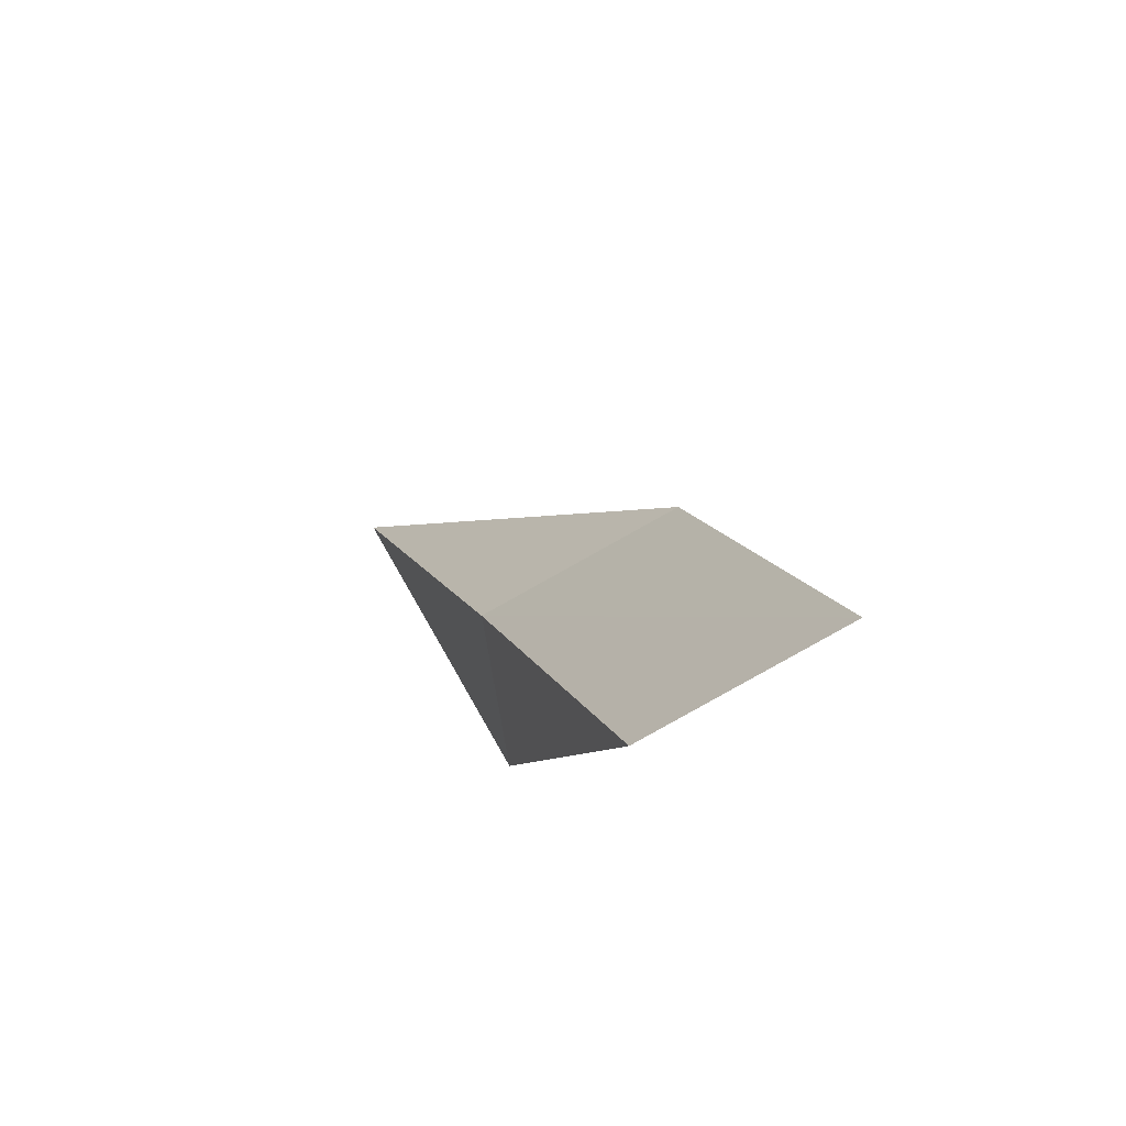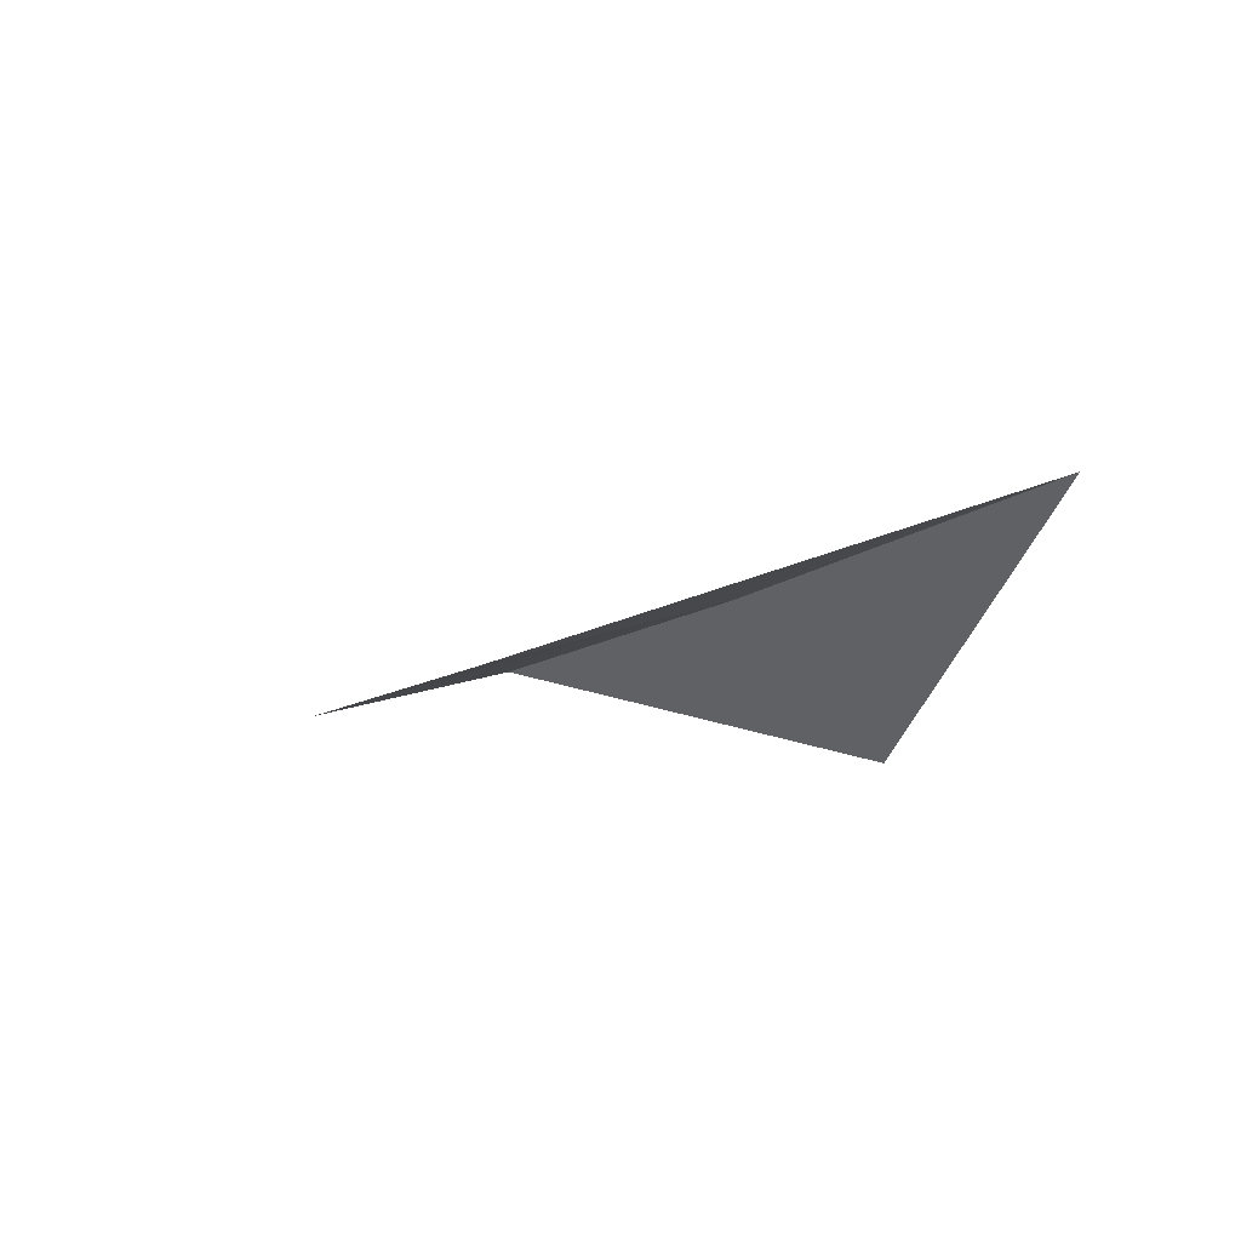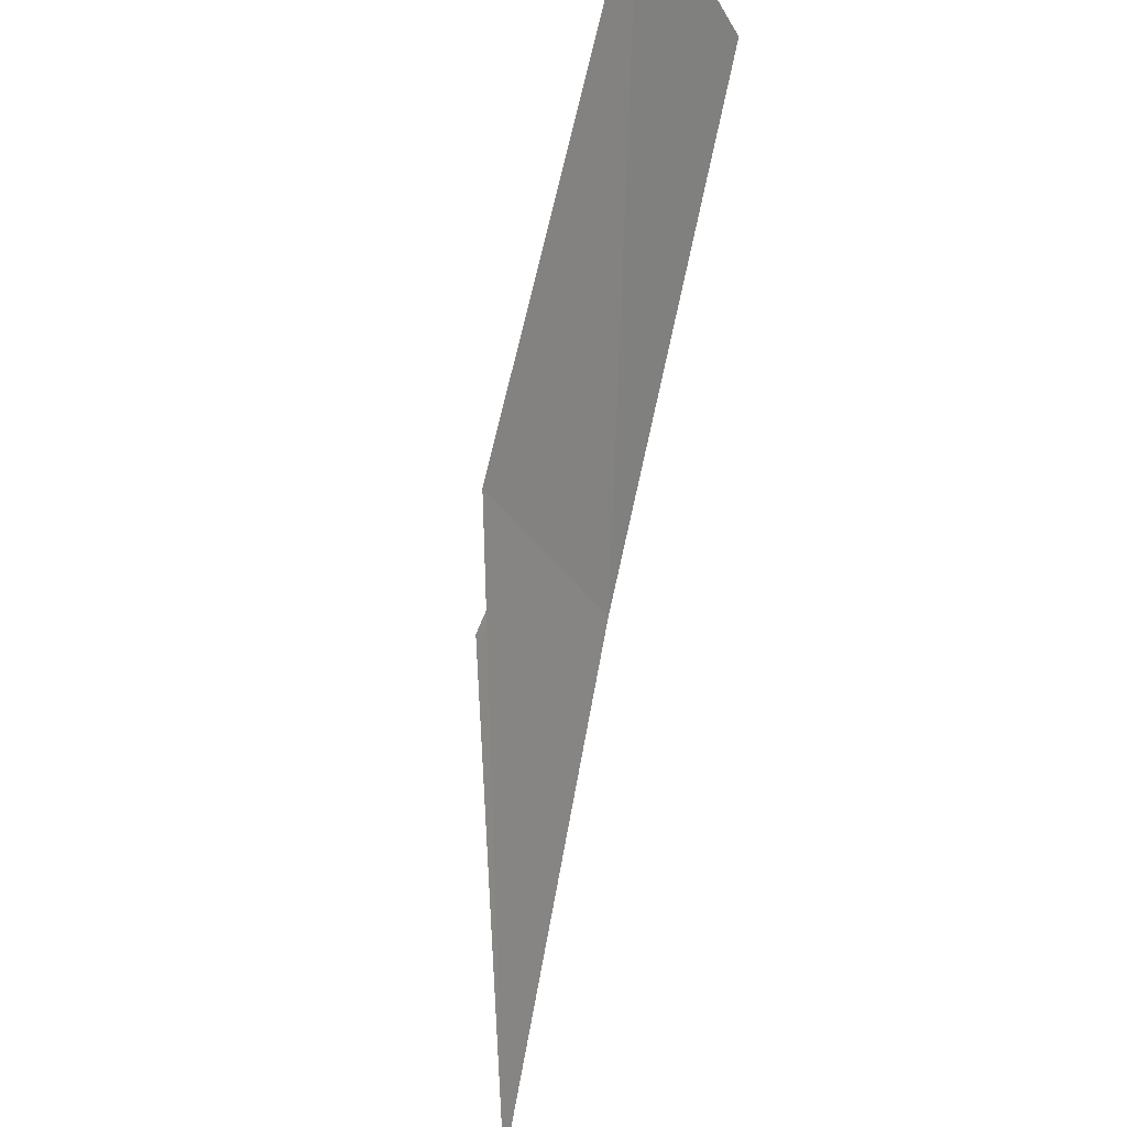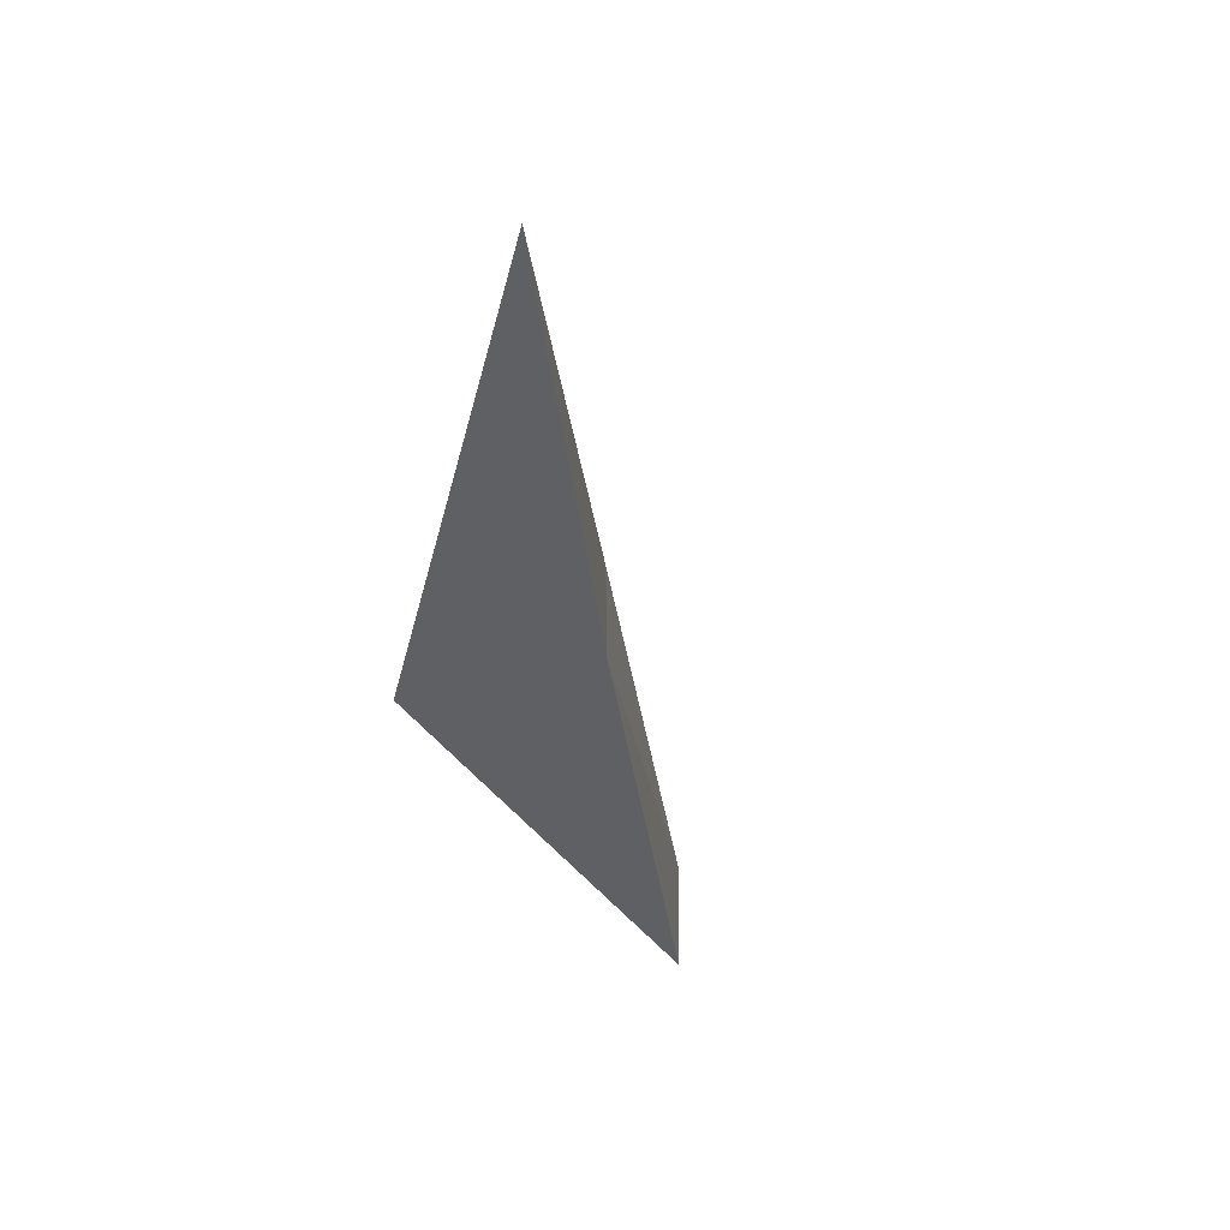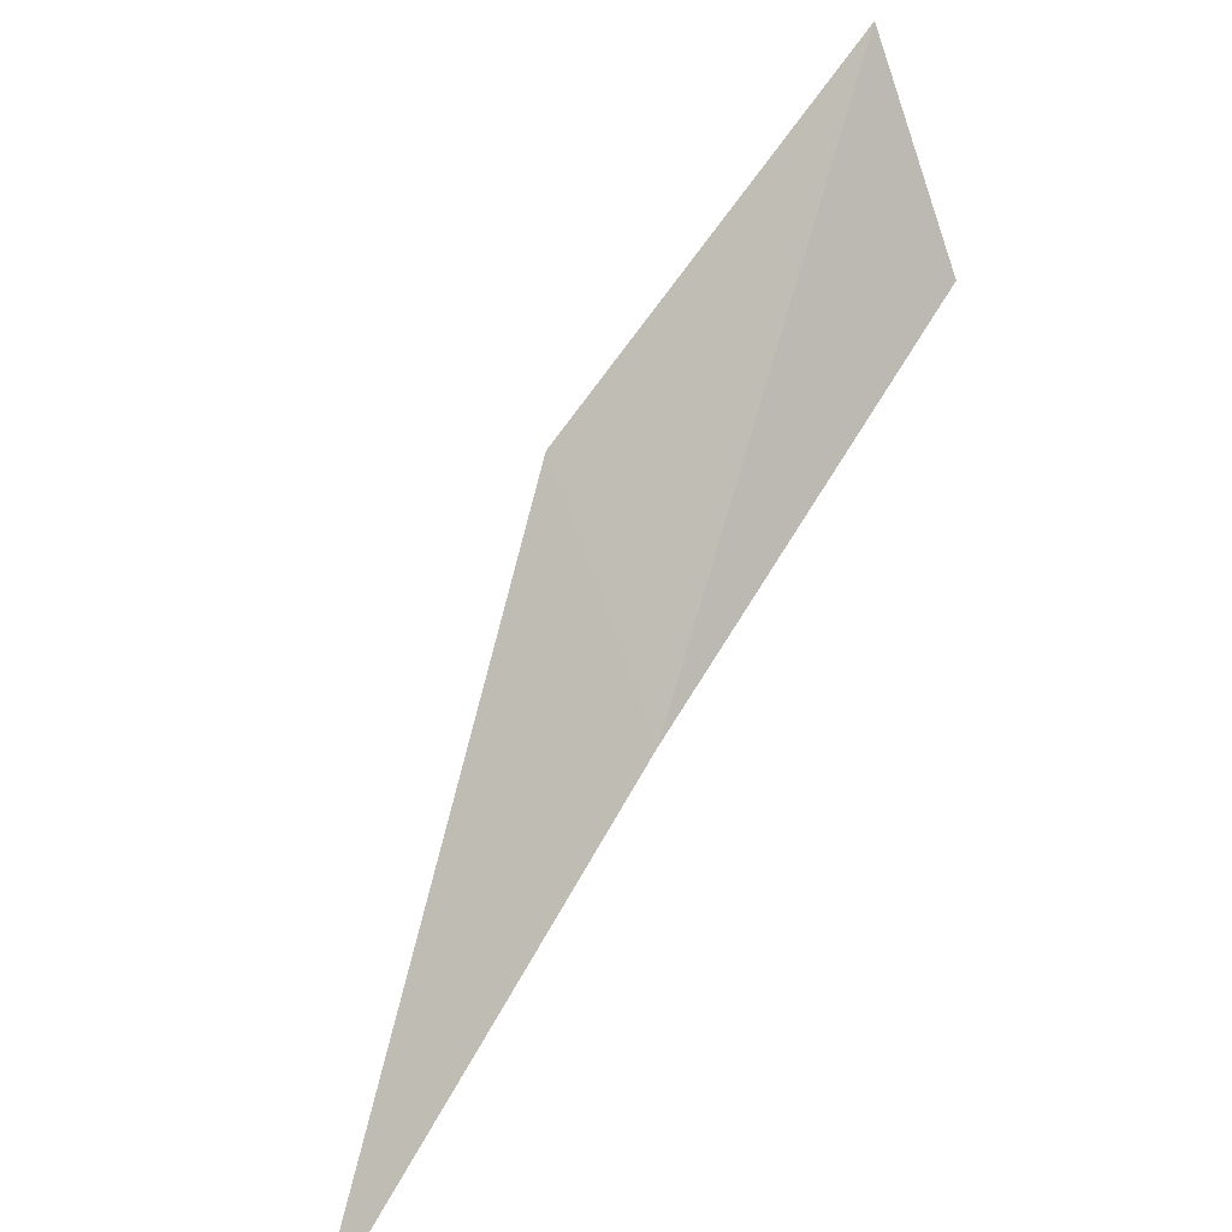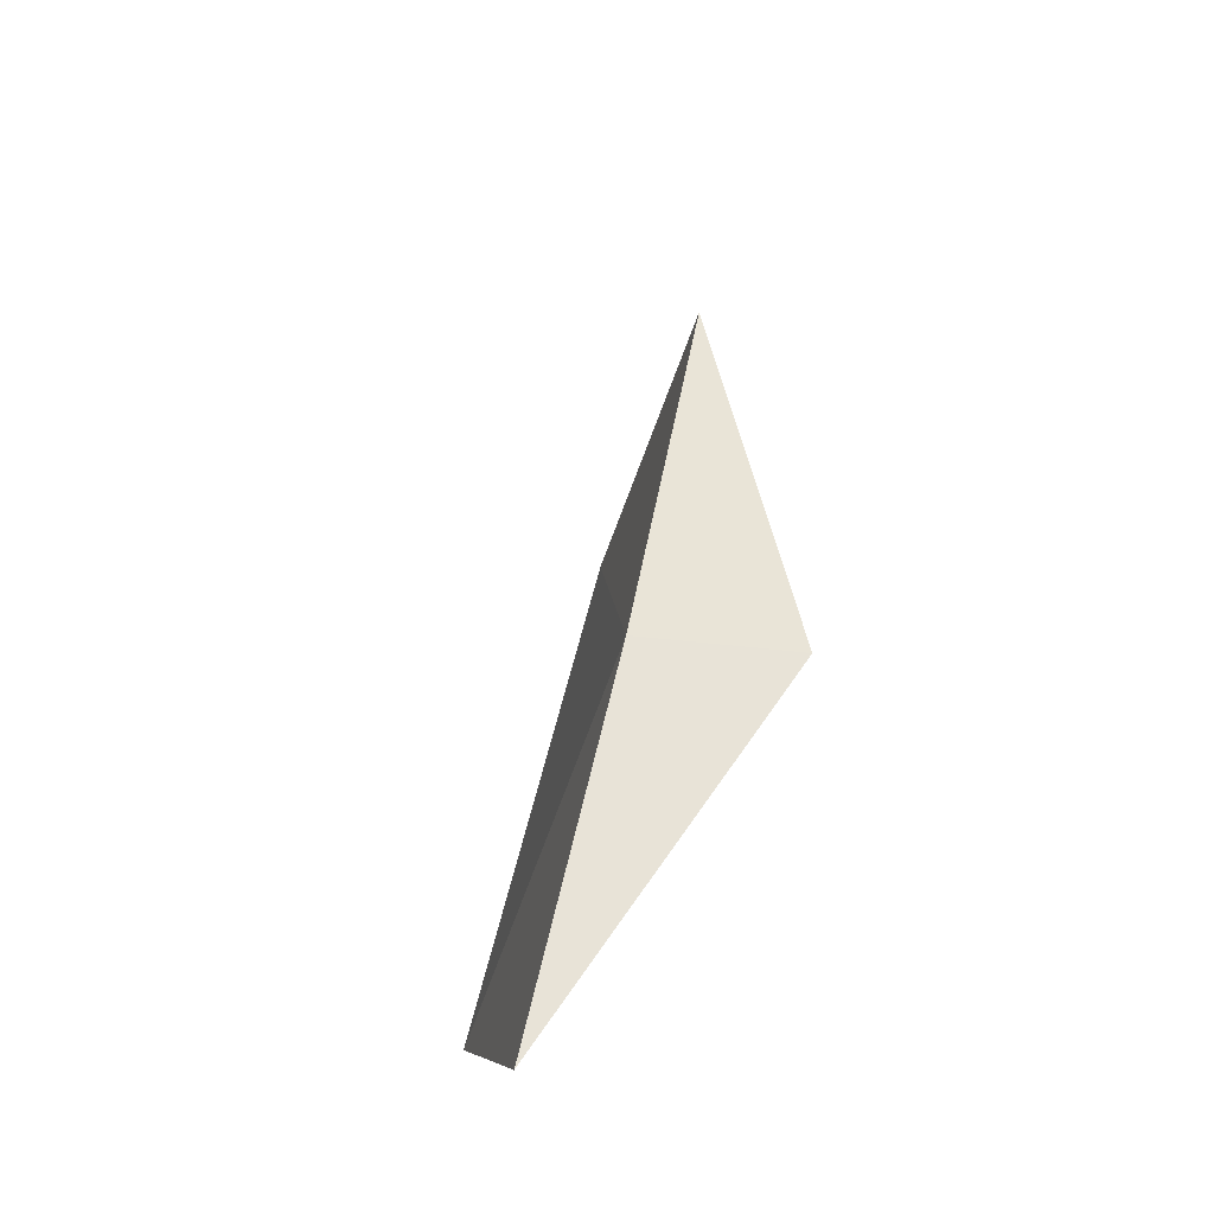
<metadata>
{"format":"obj","ext":"obj","renderer":"f3d","projection":"perspective","resolution":1024,"background":"white","views":[{"elev":-55.6,"azim":150.0,"up":"+Z"},{"elev":77.6,"azim":-78.7,"up":"+Z"},{"elev":70.3,"azim":17.6,"up":"+Y"},{"elev":21.3,"azim":25.6,"up":"+Z"},{"elev":29.2,"azim":38.3,"up":"+Y"},{"elev":-15.4,"azim":-148.0,"up":"+Z"}]}
</metadata>
<code>
v -25.37 -27.13 34.87
v -26.43 -24.97 34.87
v -24.93 -29.44 39.23
v -26.6 -28.75 34.87
v -26.56 -22.83 30.51
v -25.65 -24.85 30.51
f 1 3 2
f 1 5 6
f 1 2 5
f 1 6 4
f 1 4 3

</code>
